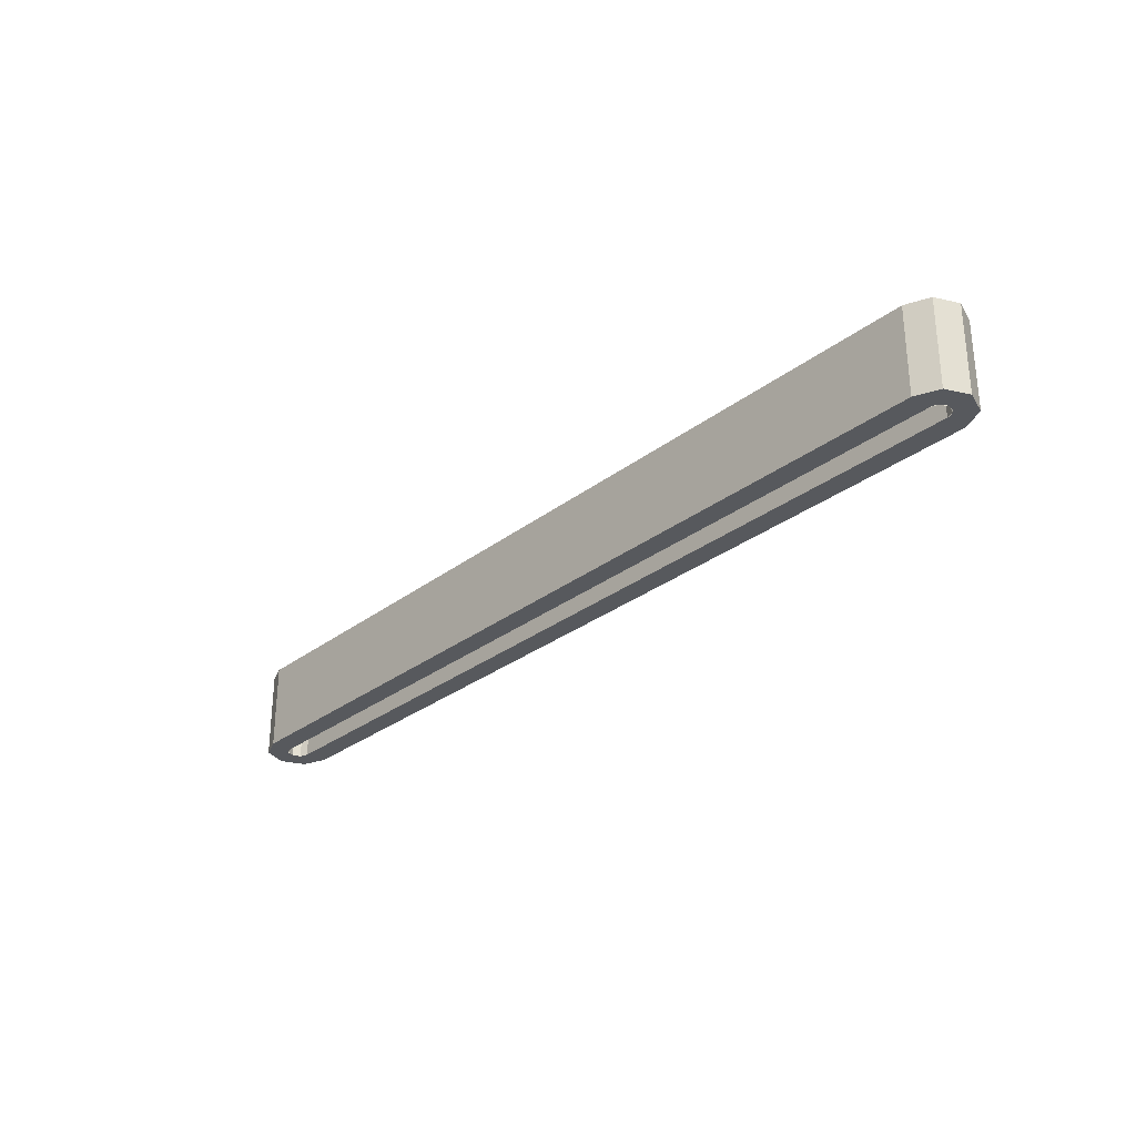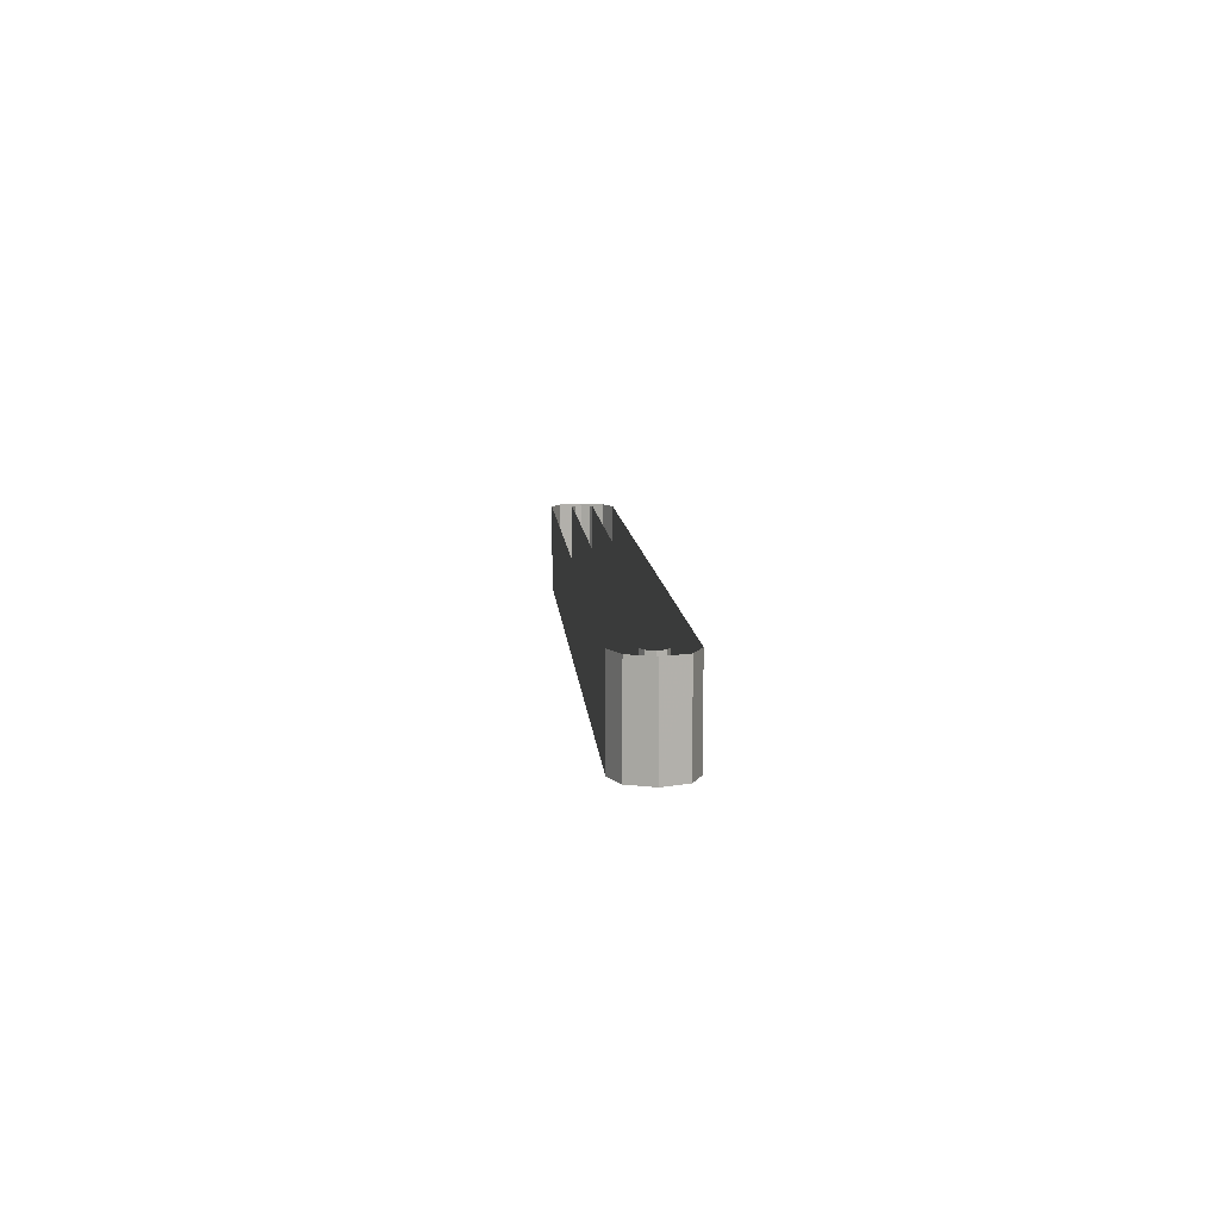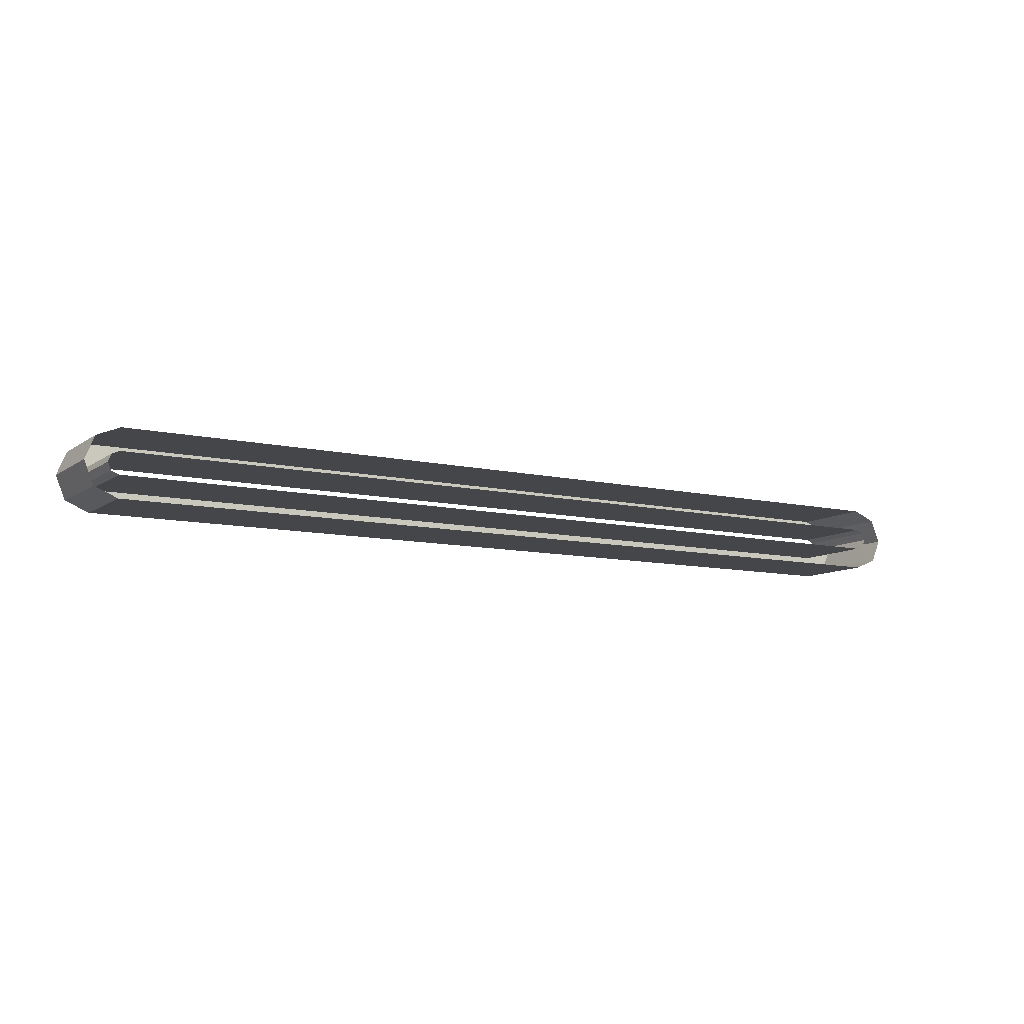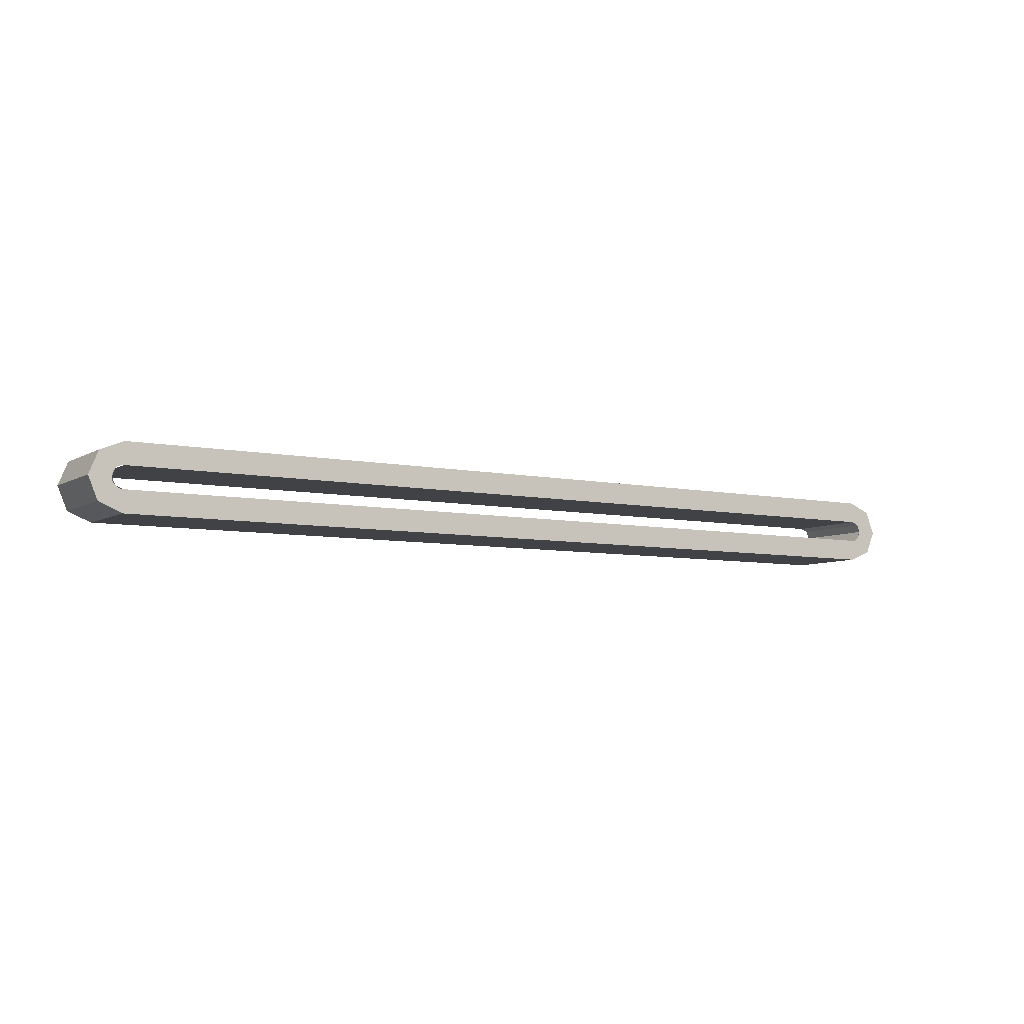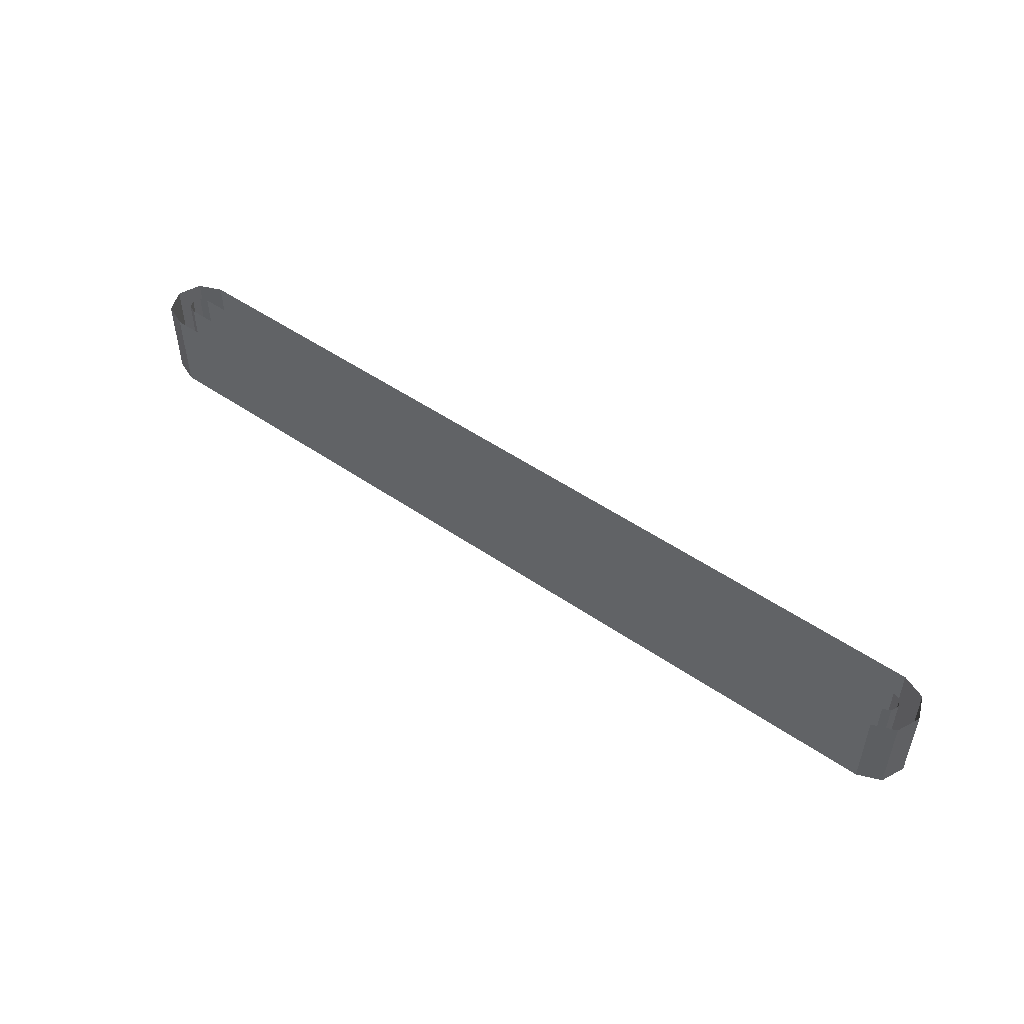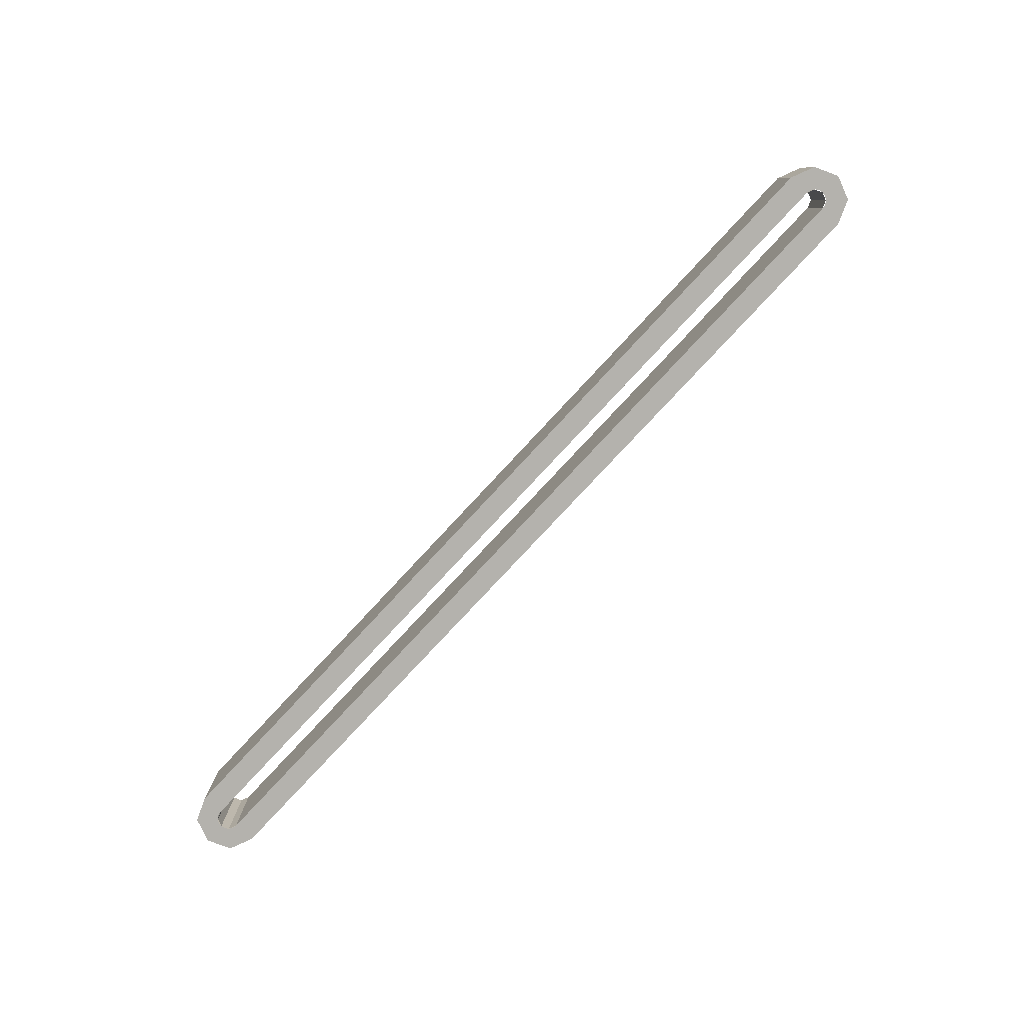
<metadata>
{"format":"obj","ext":"obj","renderer":"f3d","projection":"perspective","resolution":1024,"background":"white","views":[{"elev":-29.2,"azim":-131.5,"up":"+Y"},{"elev":9.0,"azim":-93.9,"up":"+Y"},{"elev":-9.8,"azim":149.3,"up":"+Z"},{"elev":-6.7,"azim":-31.9,"up":"+Z"},{"elev":50.3,"azim":37.1,"up":"+Y"},{"elev":-79.6,"azim":-133.0,"up":"+Y"}]}
</metadata>
<code>
v 2 0 0
v 2 -0.4 0
v -2 -0.4 0
v -2 0 0
v 2 -0.4 0
v 2 -0.4 0.1
v -2 -0.4 0.1
v -2 -0.4 0
v 2 -0.4 0.2
v 2 -0.4 0.3
v -2 -0.4 0.3
v -2 -0.4 0.2
v -2 0 0.1
v -2 -0.4 0.1
v 2 -0.4 0.1
v 2 0 0.1
v 2 0 0.2
v 2 -0.4 0.2
v -2 -0.4 0.2
v -2 0 0.2
v -2 0 0.3
v -2 -0.4 0.3
v 2 -0.4 0.3
v 2 0 0.3
v -2.106 -0.4 0.2561
v -2 -0.4 0.3
v -2 0 0.3
v -2.106 0 0.2561
v -2.15 -0.4 0.15
v -2.106 -0.4 0.2561
v -2.106 0 0.2561
v -2.15 0 0.15
v -2.106 -0.4 0.04394
v -2.15 -0.4 0.15
v -2.15 0 0.15
v -2.106 0 0.04394
v -2 -0.4 0
v -2.106 -0.4 0.04394
v -2.106 0 0.04394
v -2 0 0
v -2.035 -0.4 0.1854
v -2 -0.4 0.2
v -2 0 0.2
v -2.035 0 0.1854
v -2.05 -0.4 0.15
v -2.035 -0.4 0.1854
v -2.035 0 0.1854
v -2.05 0 0.15
v -2.035 -0.4 0.1146
v -2.05 -0.4 0.15
v -2.05 0 0.15
v -2.035 0 0.1146
v -2 -0.4 0.1
v -2.035 -0.4 0.1146
v -2.035 0 0.1146
v -2 0 0.1
v -2 -0.4 0.25
v -2.013 -0.4 0.2491
v -2.007 -0.4 0.1996
v -2 -0.4 0.2
v -2.013 -0.4 0.2491
v -2.026 -0.4 0.2466
v -2.013 -0.4 0.1983
v -2.007 -0.4 0.1996
v -2.026 -0.4 0.2466
v -2.038 -0.4 0.2424
v -2.019 -0.4 0.1962
v -2.013 -0.4 0.1983
v -2.038 -0.4 0.2424
v -2.05 -0.4 0.2366
v -2.025 -0.4 0.1933
v -2.019 -0.4 0.1962
v -2.05 -0.4 0.2366
v -2.061 -0.4 0.2293
v -2.03 -0.4 0.1897
v -2.025 -0.4 0.1933
v -2.061 -0.4 0.2293
v -2.071 -0.4 0.2207
v -2.035 -0.4 0.1854
v -2.03 -0.4 0.1897
v -2.071 -0.4 0.2207
v -2.079 -0.4 0.2109
v -2.04 -0.4 0.1804
v -2.035 -0.4 0.1854
v -2.079 -0.4 0.2109
v -2.087 -0.4 0.2
v -2.043 -0.4 0.175
v -2.04 -0.4 0.1804
v -2.087 -0.4 0.2
v -2.092 -0.4 0.1883
v -2.046 -0.4 0.1691
v -2.043 -0.4 0.175
v -2.092 -0.4 0.1883
v -2.097 -0.4 0.1759
v -2.048 -0.4 0.1629
v -2.046 -0.4 0.1691
v -2.097 -0.4 0.1759
v -2.099 -0.4 0.1631
v -2.05 -0.4 0.1565
v -2.048 -0.4 0.1629
v -2.099 -0.4 0.1631
v -2.1 -0.4 0.15
v -2.05 -0.4 0.15
v -2.05 -0.4 0.1565
v -2.1 -0.4 0.15
v -2.099 -0.4 0.1369
v -2.05 -0.4 0.1435
v -2.05 -0.4 0.15
v -2.099 -0.4 0.1369
v -2.097 -0.4 0.1241
v -2.048 -0.4 0.1371
v -2.05 -0.4 0.1435
v -2.097 -0.4 0.1241
v -2.092 -0.4 0.1117
v -2.046 -0.4 0.1309
v -2.048 -0.4 0.1371
v -2.092 -0.4 0.1117
v -2.087 -0.4 0.1
v -2.043 -0.4 0.125
v -2.046 -0.4 0.1309
v -2.087 -0.4 0.1
v -2.079 -0.4 0.08912
v -2.04 -0.4 0.1196
v -2.043 -0.4 0.125
v -2.079 -0.4 0.08912
v -2.071 -0.4 0.07929
v -2.035 -0.4 0.1146
v -2.04 -0.4 0.1196
v -2.071 -0.4 0.07929
v -2.061 -0.4 0.07066
v -2.03 -0.4 0.1103
v -2.035 -0.4 0.1146
v -2.061 -0.4 0.07066
v -2.05 -0.4 0.0634
v -2.025 -0.4 0.1067
v -2.03 -0.4 0.1103
v -2.05 -0.4 0.0634
v -2.038 -0.4 0.05761
v -2.019 -0.4 0.1038
v -2.025 -0.4 0.1067
v -2.038 -0.4 0.05761
v -2.026 -0.4 0.05341
v -2.013 -0.4 0.1017
v -2.019 -0.4 0.1038
v -2.026 -0.4 0.05341
v -2.013 -0.4 0.05086
v -2.007 -0.4 0.1004
v -2.013 -0.4 0.1017
v -2.013 -0.4 0.05086
v -2 -0.4 0.05
v -2 -0.4 0.1
v -2.007 -0.4 0.1004
v -2 -0.4 0.3
v -2.106 -0.4 0.2561
v -2.071 -0.4 0.2207
v -2 -0.4 0.25
v -2.106 -0.4 0.2561
v -2.15 -0.4 0.15
v -2.1 -0.4 0.15
v -2.071 -0.4 0.2207
v -2.15 -0.4 0.15
v -2.106 -0.4 0.04393
v -2.071 -0.4 0.07929
v -2.1 -0.4 0.15
v -2.106 -0.4 0.04393
v -2 -0.4 0
v -2 -0.4 0.05
v -2.071 -0.4 0.07929
v 2 -0.4 0.05
v 2.013 -0.4 0.05086
v 2.007 -0.4 0.1004
v 2 -0.4 0.1
v 2.013 -0.4 0.05086
v 2.026 -0.4 0.05341
v 2.013 -0.4 0.1017
v 2.007 -0.4 0.1004
v 2.026 -0.4 0.05341
v 2.038 -0.4 0.05761
v 2.019 -0.4 0.1038
v 2.013 -0.4 0.1017
v 2.038 -0.4 0.05761
v 2.05 -0.4 0.0634
v 2.025 -0.4 0.1067
v 2.019 -0.4 0.1038
v 2.05 -0.4 0.0634
v 2.061 -0.4 0.07066
v 2.03 -0.4 0.1103
v 2.025 -0.4 0.1067
v 2.061 -0.4 0.07066
v 2.071 -0.4 0.07929
v 2.035 -0.4 0.1146
v 2.03 -0.4 0.1103
v 2.071 -0.4 0.07929
v 2.079 -0.4 0.08912
v 2.04 -0.4 0.1196
v 2.035 -0.4 0.1146
v 2.079 -0.4 0.08912
v 2.087 -0.4 0.1
v 2.043 -0.4 0.125
v 2.04 -0.4 0.1196
v 2.087 -0.4 0.1
v 2.092 -0.4 0.1117
v 2.046 -0.4 0.1309
v 2.043 -0.4 0.125
v 2.092 -0.4 0.1117
v 2.097 -0.4 0.1241
v 2.048 -0.4 0.1371
v 2.046 -0.4 0.1309
v 2.097 -0.4 0.1241
v 2.099 -0.4 0.1369
v 2.05 -0.4 0.1435
v 2.048 -0.4 0.1371
v 2.099 -0.4 0.1369
v 2.1 -0.4 0.15
v 2.05 -0.4 0.15
v 2.05 -0.4 0.1435
v 2.1 -0.4 0.15
v 2.099 -0.4 0.1631
v 2.05 -0.4 0.1565
v 2.05 -0.4 0.15
v 2.099 -0.4 0.1631
v 2.097 -0.4 0.1759
v 2.048 -0.4 0.1629
v 2.05 -0.4 0.1565
v 2.097 -0.4 0.1759
v 2.092 -0.4 0.1883
v 2.046 -0.4 0.1691
v 2.048 -0.4 0.1629
v 2.092 -0.4 0.1883
v 2.087 -0.4 0.2
v 2.043 -0.4 0.175
v 2.046 -0.4 0.1691
v 2.087 -0.4 0.2
v 2.079 -0.4 0.2109
v 2.04 -0.4 0.1804
v 2.043 -0.4 0.175
v 2.079 -0.4 0.2109
v 2.071 -0.4 0.2207
v 2.035 -0.4 0.1854
v 2.04 -0.4 0.1804
v 2.071 -0.4 0.2207
v 2.061 -0.4 0.2293
v 2.03 -0.4 0.1897
v 2.035 -0.4 0.1854
v 2.061 -0.4 0.2293
v 2.05 -0.4 0.2366
v 2.025 -0.4 0.1933
v 2.03 -0.4 0.1897
v 2.05 -0.4 0.2366
v 2.038 -0.4 0.2424
v 2.019 -0.4 0.1962
v 2.025 -0.4 0.1933
v 2.038 -0.4 0.2424
v 2.026 -0.4 0.2466
v 2.013 -0.4 0.1983
v 2.019 -0.4 0.1962
v 2.026 -0.4 0.2466
v 2.013 -0.4 0.2491
v 2.007 -0.4 0.1996
v 2.013 -0.4 0.1983
v 2.013 -0.4 0.2491
v 2 -0.4 0.25
v 2 -0.4 0.2
v 2.007 -0.4 0.1996
v 2 -0.4 0
v 2.106 -0.4 0.04393
v 2.071 -0.4 0.07929
v 2 -0.4 0.05
v 2.106 -0.4 0.04393
v 2.15 -0.4 0.15
v 2.1 -0.4 0.15
v 2.071 -0.4 0.07929
v 2.15 -0.4 0.15
v 2.106 -0.4 0.2561
v 2.071 -0.4 0.2207
v 2.1 -0.4 0.15
v 2.106 -0.4 0.2561
v 2 -0.4 0.3
v 2 -0.4 0.25
v 2.071 -0.4 0.2207
v 2.106 -0.4 0.04394
v 2 -0.4 0
v 2 0 0
v 2.106 0 0.04394
v 2.15 -0.4 0.15
v 2.106 -0.4 0.04394
v 2.106 0 0.04394
v 2.15 0 0.15
v 2.106 -0.4 0.2561
v 2.15 -0.4 0.15
v 2.15 0 0.15
v 2.106 0 0.2561
v 2 -0.4 0.3
v 2.106 -0.4 0.2561
v 2.106 0 0.2561
v 2 0 0.3
v 2.035 -0.4 0.1146
v 2 -0.4 0.1
v 2 0 0.1
v 2.035 0 0.1146
v 2.05 -0.4 0.15
v 2.035 -0.4 0.1146
v 2.035 0 0.1146
v 2.05 0 0.15
v 2.035 -0.4 0.1854
v 2.05 -0.4 0.15
v 2.05 0 0.15
v 2.035 0 0.1854
v 2 -0.4 0.2
v 2.035 -0.4 0.1854
v 2.035 0 0.1854
v 2 0 0.2
g mesh6911565
f 1 2 3
f 3 4 1
f 5 6 7
f 7 8 5
f 9 10 11
f 11 12 9
f 13 14 15
f 15 16 13
f 17 18 19
f 19 20 17
f 21 22 23
f 23 24 21
g mesh6911566
f 25 26 27
f 27 28 25
f 29 30 31
f 31 32 29
f 33 34 35
f 35 36 33
f 37 38 39
f 39 40 37
g mesh6911568
f 41 43 42
f 43 41 44
f 45 47 46
f 47 45 48
f 49 51 50
f 51 49 52
f 53 55 54
f 55 53 56
g mesh6911570
f 57 58 59
f 59 60 57
f 61 62 63
f 63 64 61
f 65 66 67
f 67 68 65
f 69 70 71
f 71 72 69
f 73 74 75
f 75 76 73
f 77 78 79
f 79 80 77
f 81 82 83
f 83 84 81
f 85 86 87
f 87 88 85
f 89 90 91
f 91 92 89
f 93 94 95
f 95 96 93
f 97 98 99
f 99 100 97
f 101 102 103
f 103 104 101
f 105 106 107
f 107 108 105
f 109 110 111
f 111 112 109
f 113 114 115
f 115 116 113
f 117 118 119
f 119 120 117
f 121 122 123
f 123 124 121
f 125 126 127
f 127 128 125
f 129 130 131
f 131 132 129
f 133 134 135
f 135 136 133
f 137 138 139
f 139 140 137
f 141 142 143
f 143 144 141
f 145 146 147
f 147 148 145
f 149 150 151
f 151 152 149
g mesh6911572
f 153 154 155
f 155 156 153
f 157 158 159
f 159 160 157
f 161 162 163
f 163 164 161
f 165 166 167
f 167 168 165
g mesh6911574
f 169 170 171
f 171 172 169
f 173 174 175
f 175 176 173
f 177 178 179
f 179 180 177
f 181 182 183
f 183 184 181
f 185 186 187
f 187 188 185
f 189 190 191
f 191 192 189
f 193 194 195
f 195 196 193
f 197 198 199
f 199 200 197
f 201 202 203
f 203 204 201
f 205 206 207
f 207 208 205
f 209 210 211
f 211 212 209
f 213 214 215
f 215 216 213
f 217 218 219
f 219 220 217
f 221 222 223
f 223 224 221
f 225 226 227
f 227 228 225
f 229 230 231
f 231 232 229
f 233 234 235
f 235 236 233
f 237 238 239
f 239 240 237
f 241 242 243
f 243 244 241
f 245 246 247
f 247 248 245
f 249 250 251
f 251 252 249
f 253 254 255
f 255 256 253
f 257 258 259
f 259 260 257
f 261 262 263
f 263 264 261
g mesh6911578
f 265 266 267
f 267 268 265
f 269 270 271
f 271 272 269
f 273 274 275
f 275 276 273
f 277 278 279
f 279 280 277
g mesh6911586
f 281 282 283
f 283 284 281
f 285 286 287
f 287 288 285
f 289 290 291
f 291 292 289
f 293 294 295
f 295 296 293
g mesh6911588
f 297 299 298
f 299 297 300
f 301 303 302
f 303 301 304
f 305 307 306
f 307 305 308
f 309 311 310
f 311 309 312

</code>
